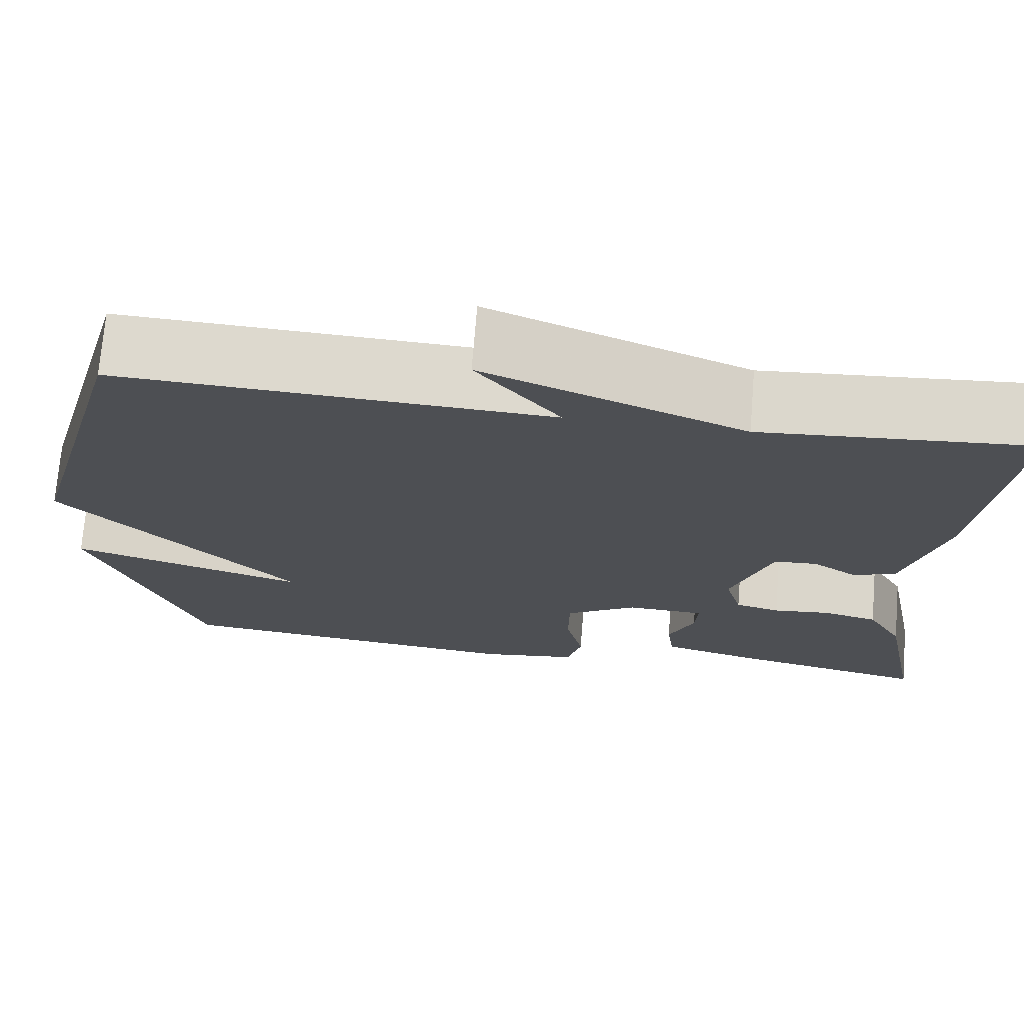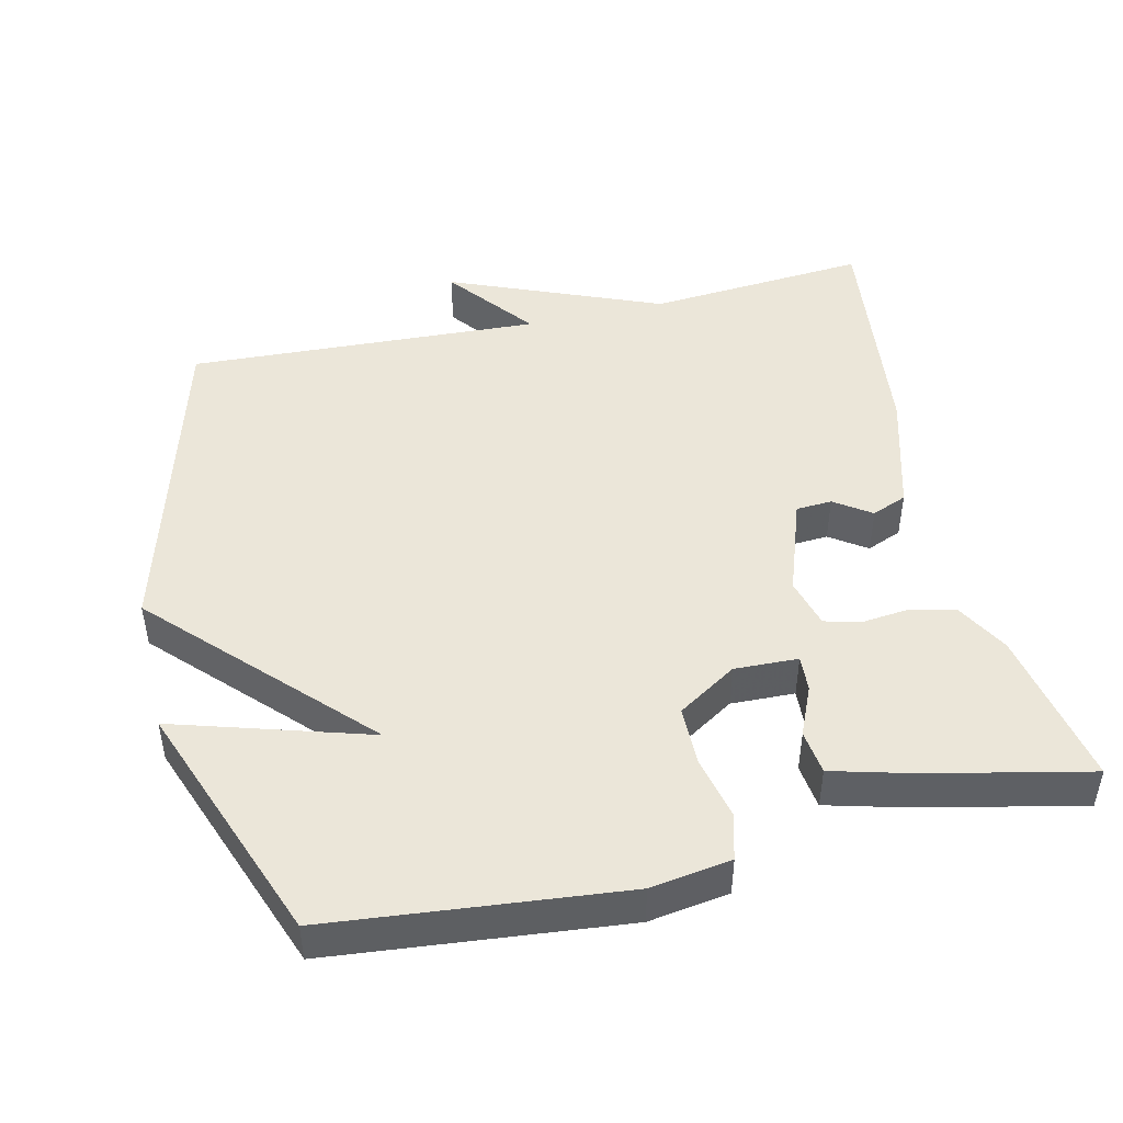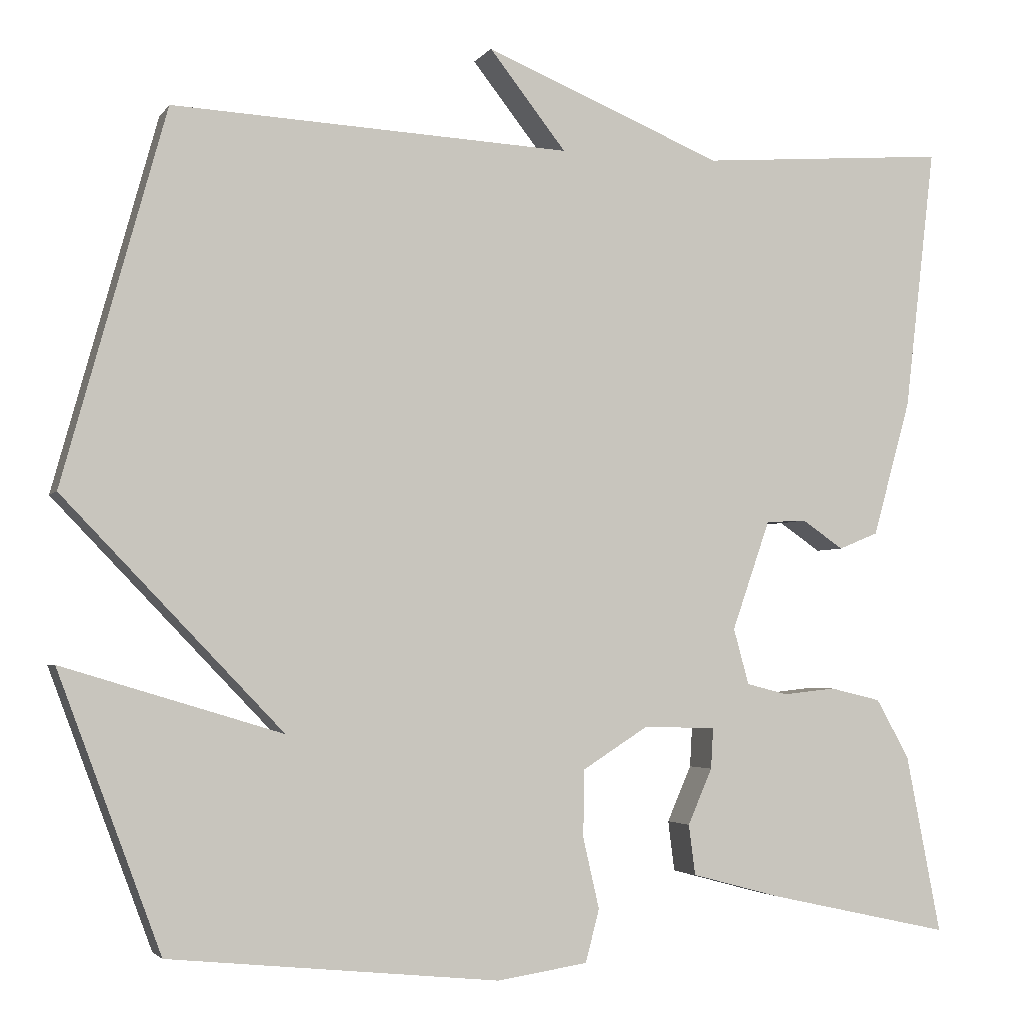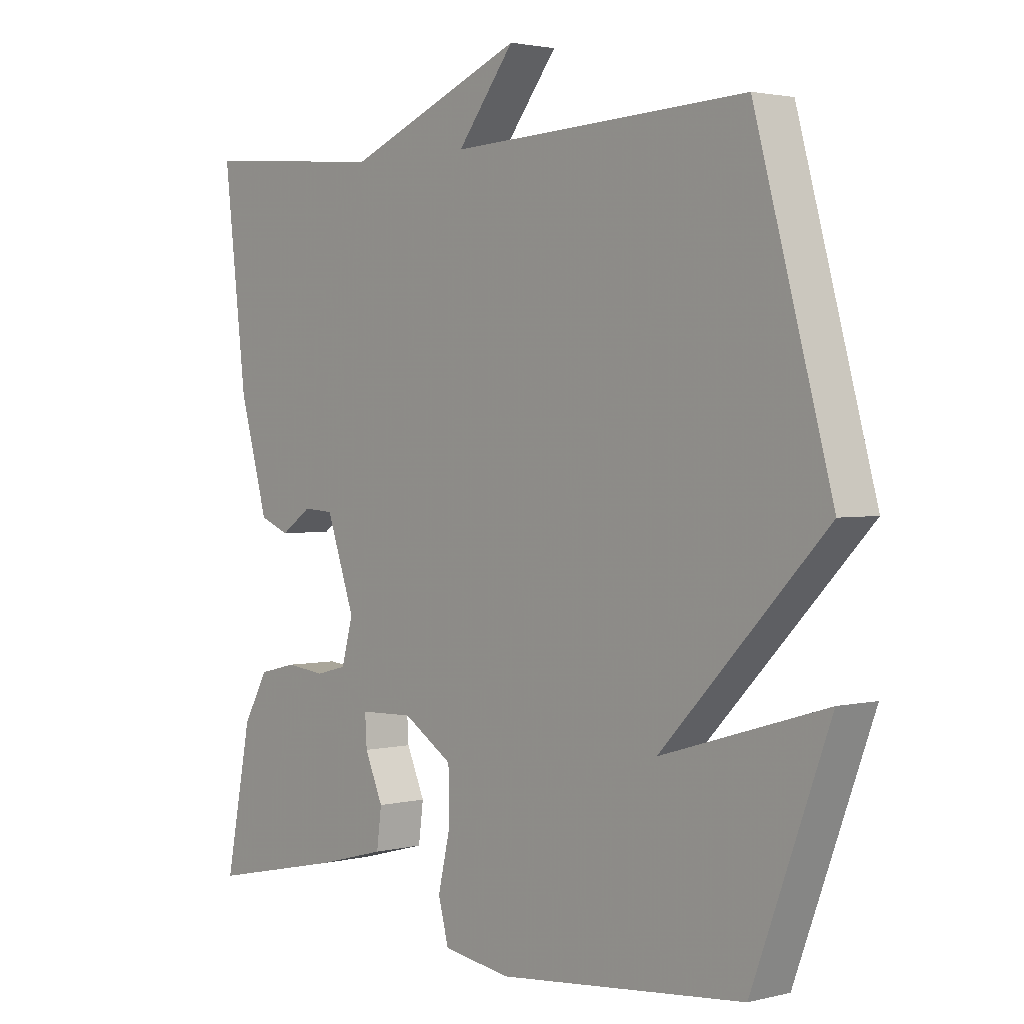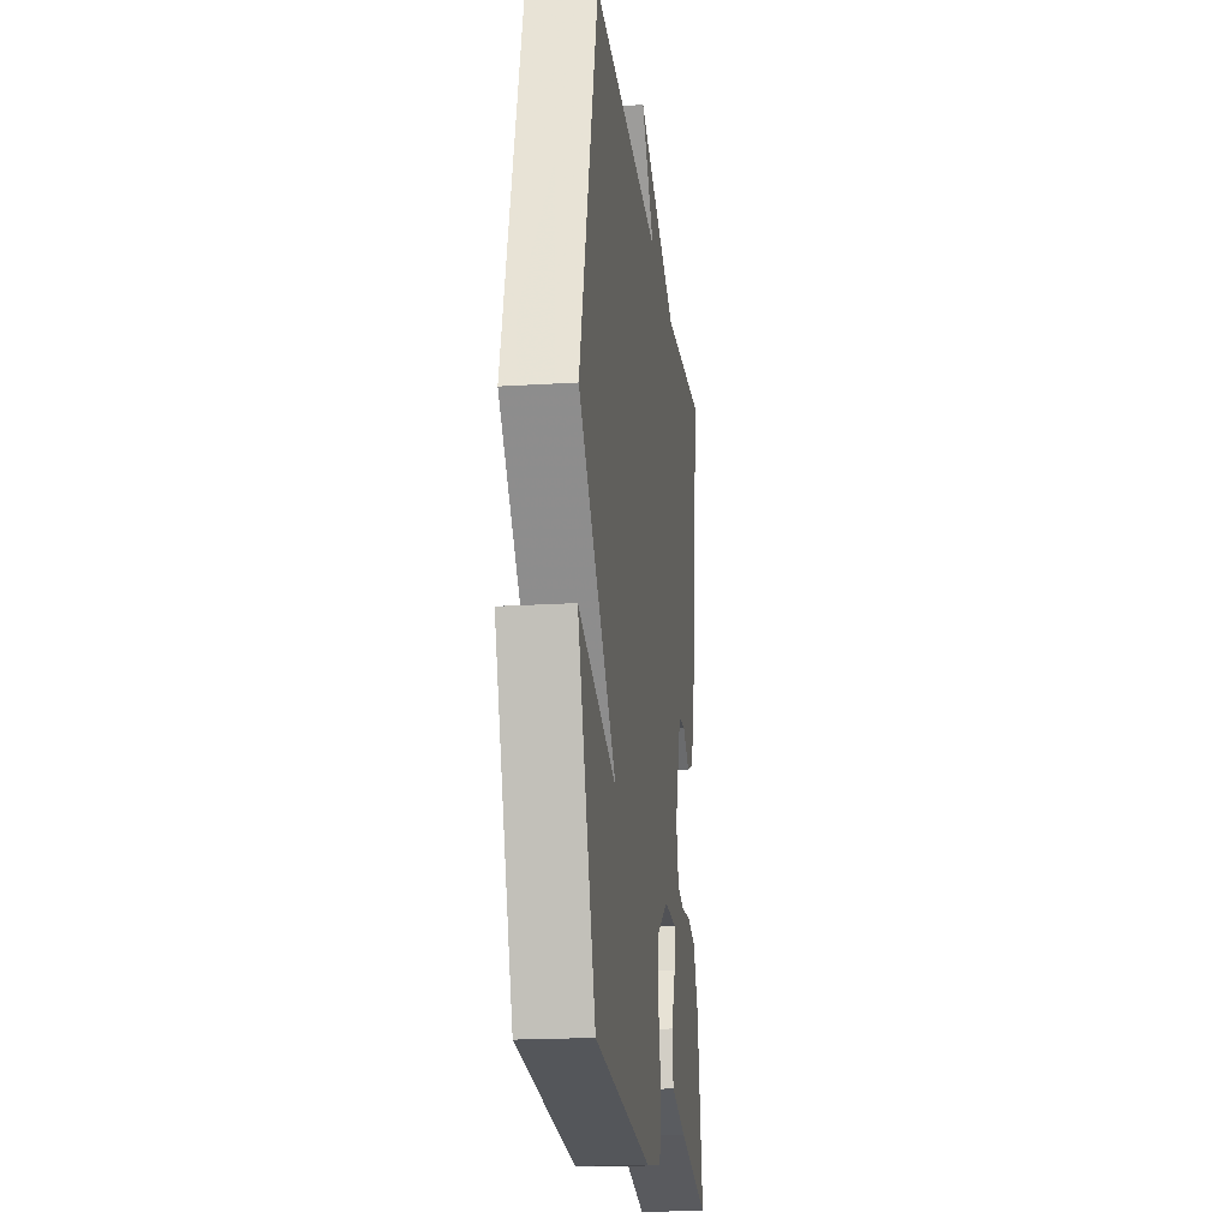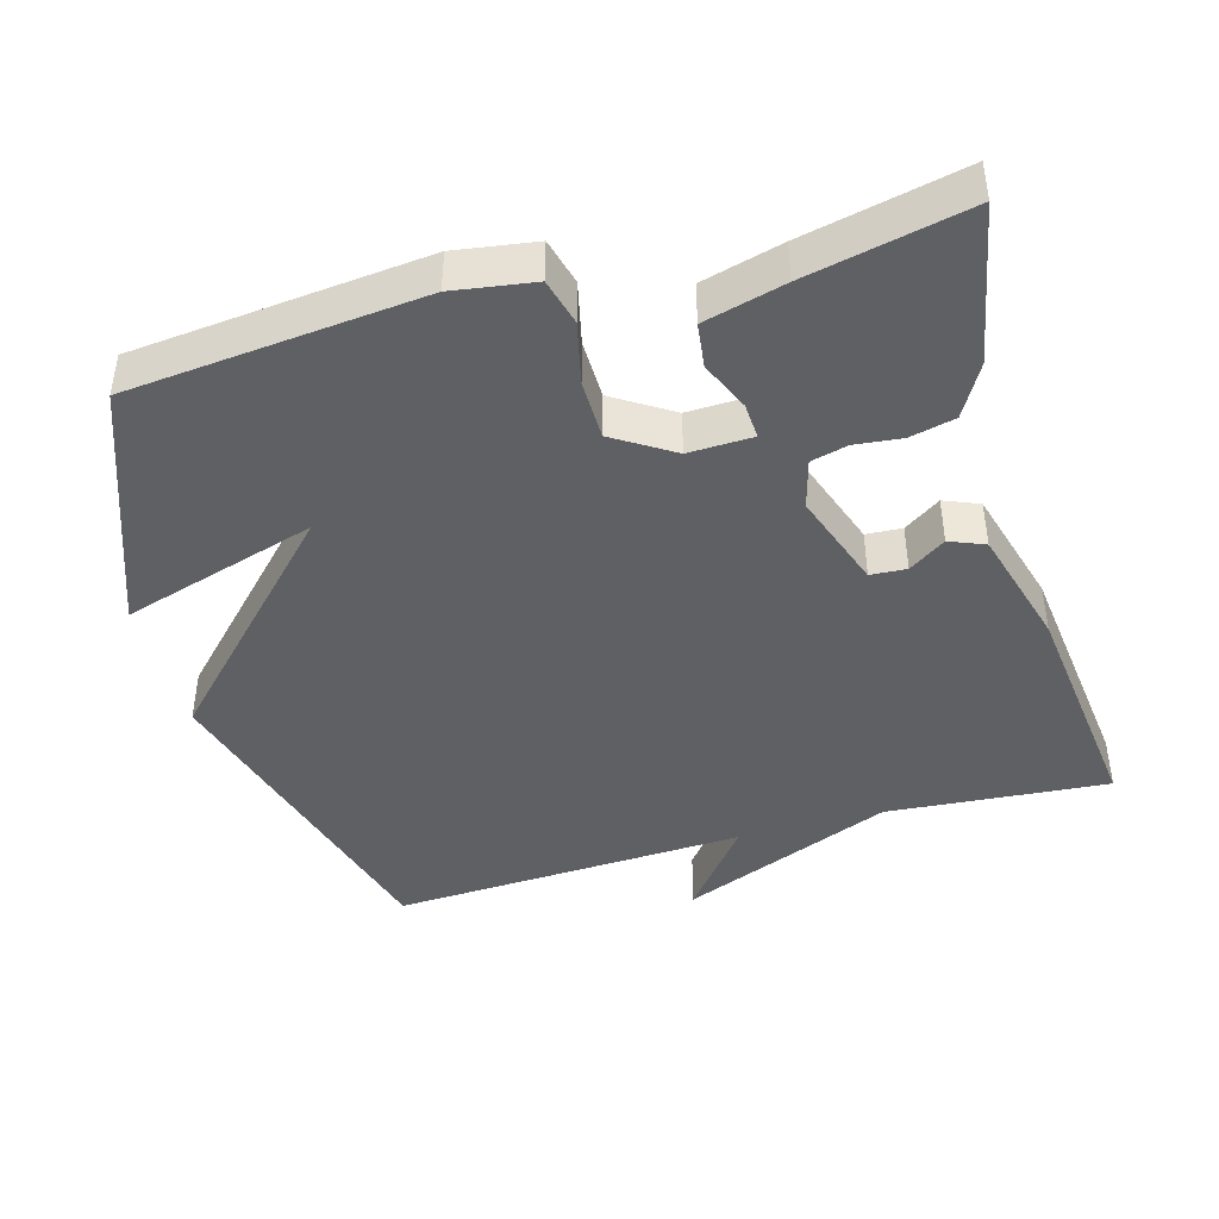
<metadata>
{"format":"obj","ext":"obj","renderer":"f3d","projection":"perspective","resolution":1024,"background":"white","views":[{"elev":72.1,"azim":-175.4,"up":"+Z"},{"elev":47.0,"azim":166.9,"up":"+Y"},{"elev":-3.3,"azim":162.1,"up":"+Z"},{"elev":2.3,"azim":49.0,"up":"+Z"},{"elev":-19.4,"azim":96.7,"up":"+Z"},{"elev":-43.3,"azim":-164.2,"up":"+Y"}]}
</metadata>
<code>
v -0.5 0.07 0.5
v -0.193 0.07 0.476
v 0.102 0.07 0.597
v 0.007 0.07 0.476
v 0.5 0.07 0.5
v 0.627 0.07 0.04
v 0.356 0.07 -0.242
v 0.627 0.07 -0.16
v 0.5 0.07 -0.5
v 0.092 0.07 -0.541
v -0.02 0.07 -0.524
v -0.037 0.07 -0.459
v -0.017 0.07 -0.372
v -0.018 0.07 -0.289
v -0.1 0.07 -0.237
v -0.189 0.07 -0.24
v -0.186 0.07 -0.29
v -0.156 0.07 -0.359
v -0.164 0.07 -0.421
v -0.276 0.07 -0.451
v -0.5 0.07 -0.5
v -0.457 0.07 -0.279
v -0.416 0.07 -0.206
v -0.353 0.07 -0.191
v -0.288 0.07 -0.198
v -0.237 0.07 -0.185
v -0.218 0.07 -0.116
v -0.265 0.07 0.019
v -0.315 0.07 0.022
v -0.366 0.07 -0.013
v -0.415 0.07 0.007
v -0.462 0.07 0.175
v -0.5 0 0.5
v -0.193 0 0.476
v 0.102 0 0.597
v 0.007 0 0.476
v 0.5 0 0.5
v 0.627 0 0.04
v 0.356 0 -0.242
v 0.627 0 -0.16
v 0.5 0 -0.5
v 0.092 0 -0.541
v -0.02 0 -0.524
v -0.037 0 -0.459
v -0.017 0 -0.372
v -0.018 0 -0.289
v -0.1 0 -0.237
v -0.189 0 -0.24
v -0.186 0 -0.29
v -0.156 0 -0.359
v -0.164 0 -0.421
v -0.276 0 -0.451
v -0.5 0 -0.5
v -0.457 0 -0.279
v -0.416 0 -0.206
v -0.353 0 -0.191
v -0.288 0 -0.198
v -0.237 0 -0.185
v -0.218 0 -0.116
v -0.265 0 0.019
v -0.315 0 0.022
v -0.366 0 -0.013
v -0.415 0 0.007
v -0.462 0 0.175
f 32 1 2
f 31 32 2
f 30 31 2
f 29 30 2
f 28 29 2
f 27 28 2
f 23 24 25
f 22 23 25
f 21 22 25
f 20 21 25
f 19 20 25
f 18 19 25
f 17 18 25
f 16 17 25 26
f 15 16 26 27
f 11 12 13
f 10 11 13
f 9 10 13
f 8 9 13
f 7 8 13
f 7 13 14
f 6 7 14
f 5 6 14
f 4 5 14
f 2 3 4
f 14 15 27
f 4 14 27
f 2 4 27
f 34 33 64
f 34 64 63
f 34 63 62
f 34 62 61
f 34 61 60
f 34 60 59
f 57 56 55
f 57 55 54
f 57 54 53
f 57 53 52
f 57 52 51
f 57 51 50
f 57 50 49
f 58 57 49 48
f 59 58 48 47
f 45 44 43
f 45 43 42
f 45 42 41
f 45 41 40
f 45 40 39
f 46 45 39
f 46 39 38
f 46 38 37
f 46 37 36
f 36 35 34
f 59 47 46
f 59 46 36
f 59 36 34
f 1 33 34 2
f 2 34 35 3
f 3 35 36 4
f 4 36 37 5
f 5 37 38 6
f 6 38 39 7
f 7 39 40 8
f 8 40 41 9
f 9 41 42 10
f 10 42 43 11
f 11 43 44 12
f 12 44 45 13
f 13 45 46 14
f 14 46 47 15
f 15 47 48 16
f 16 48 49 17
f 17 49 50 18
f 18 50 51 19
f 19 51 52 20
f 20 52 53 21
f 21 53 54 22
f 22 54 55 23
f 23 55 56 24
f 24 56 57 25
f 25 57 58 26
f 26 58 59 27
f 27 59 60 28
f 28 60 61 29
f 29 61 62 30
f 30 62 63 31
f 31 63 64 32
f 32 64 33 1

</code>
